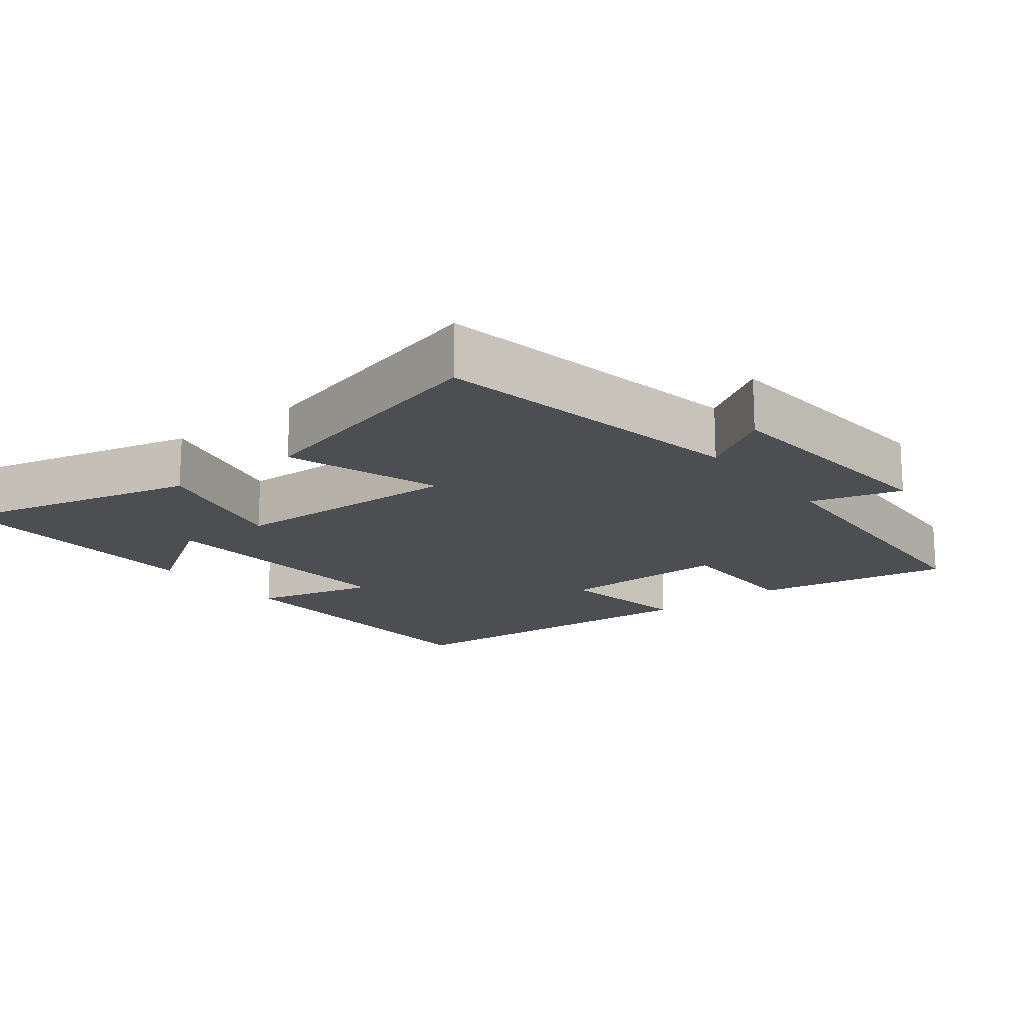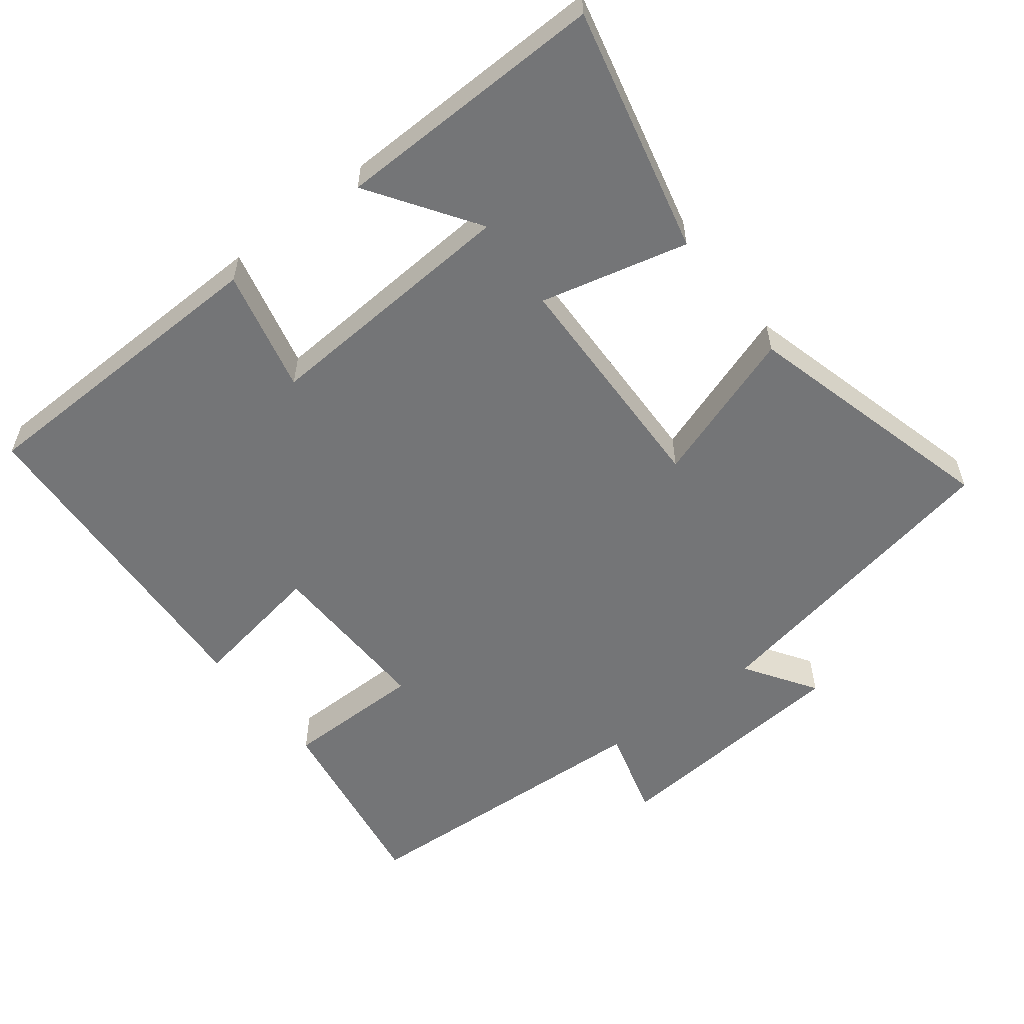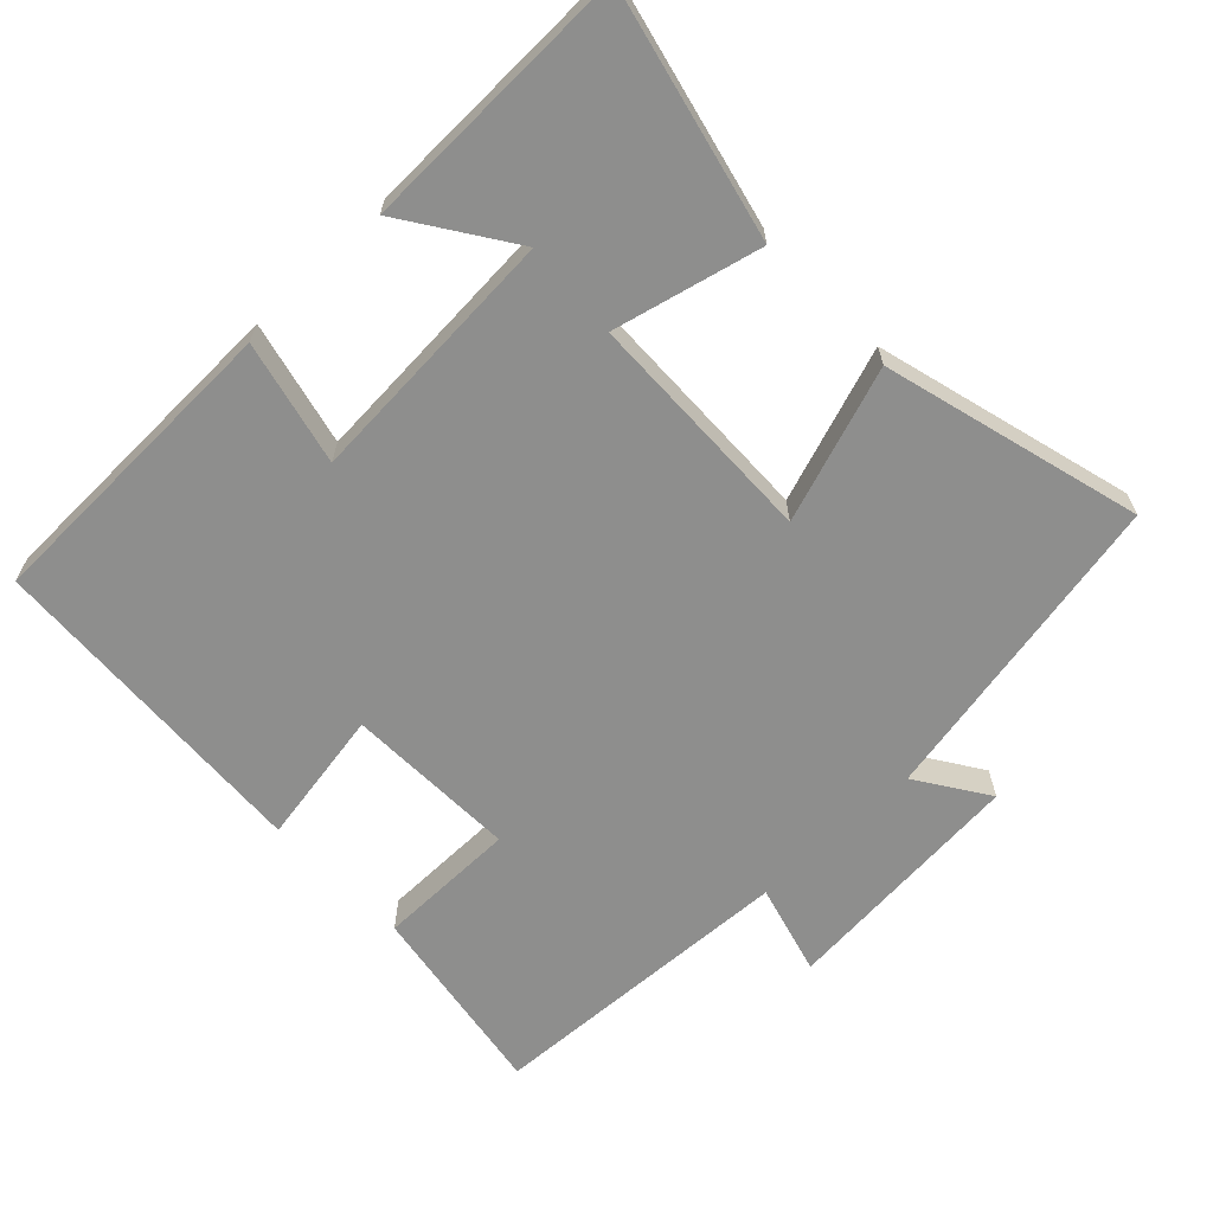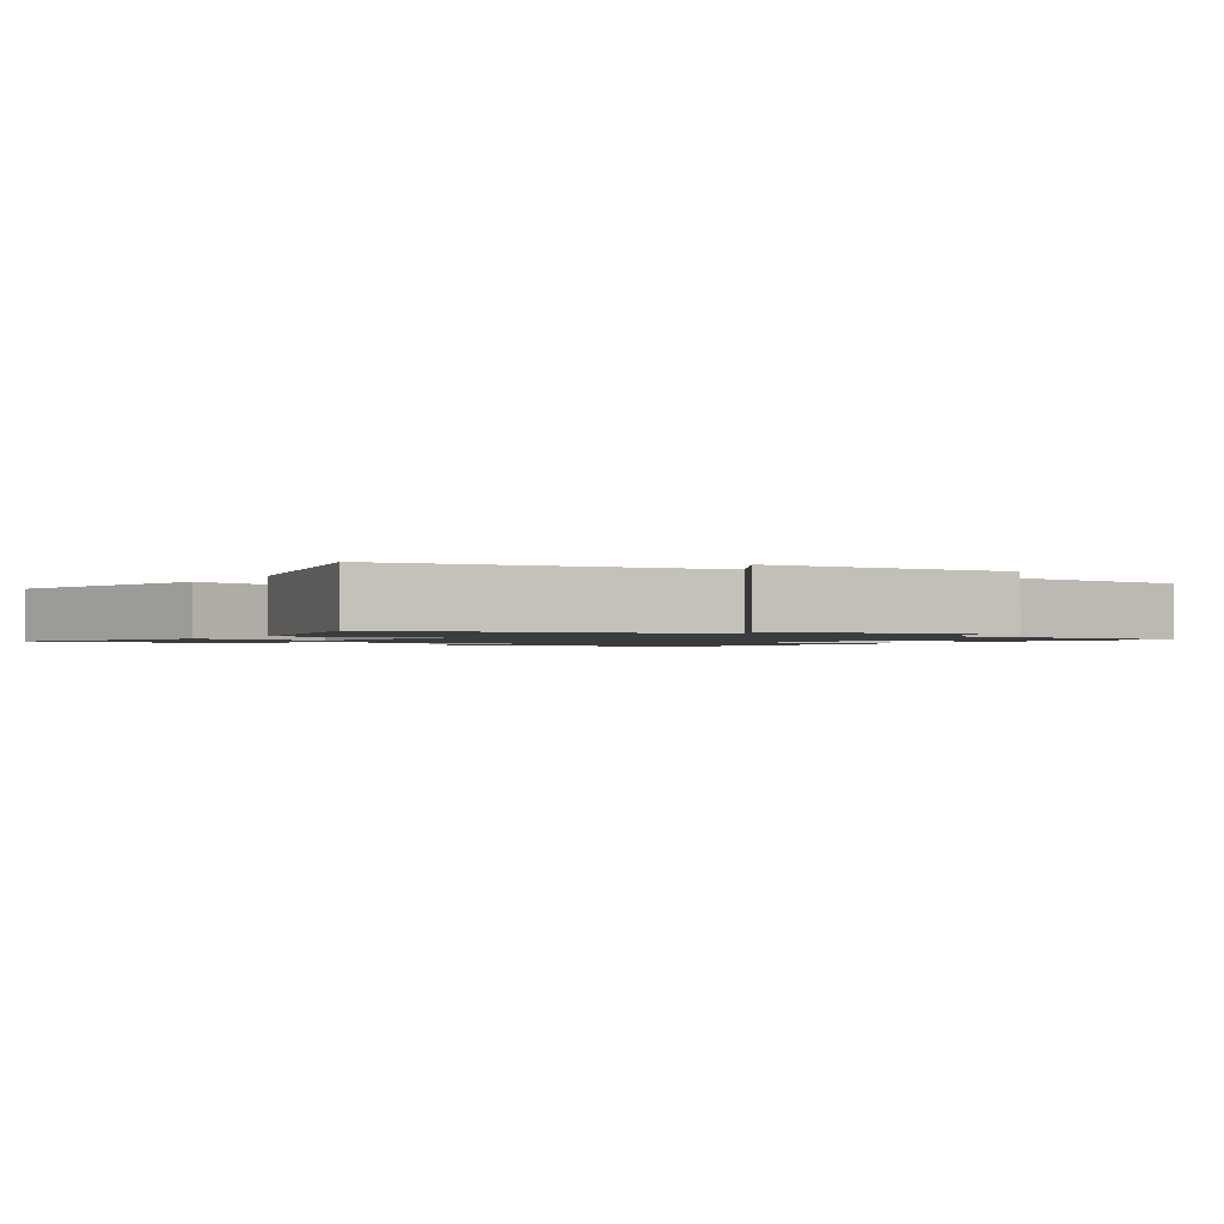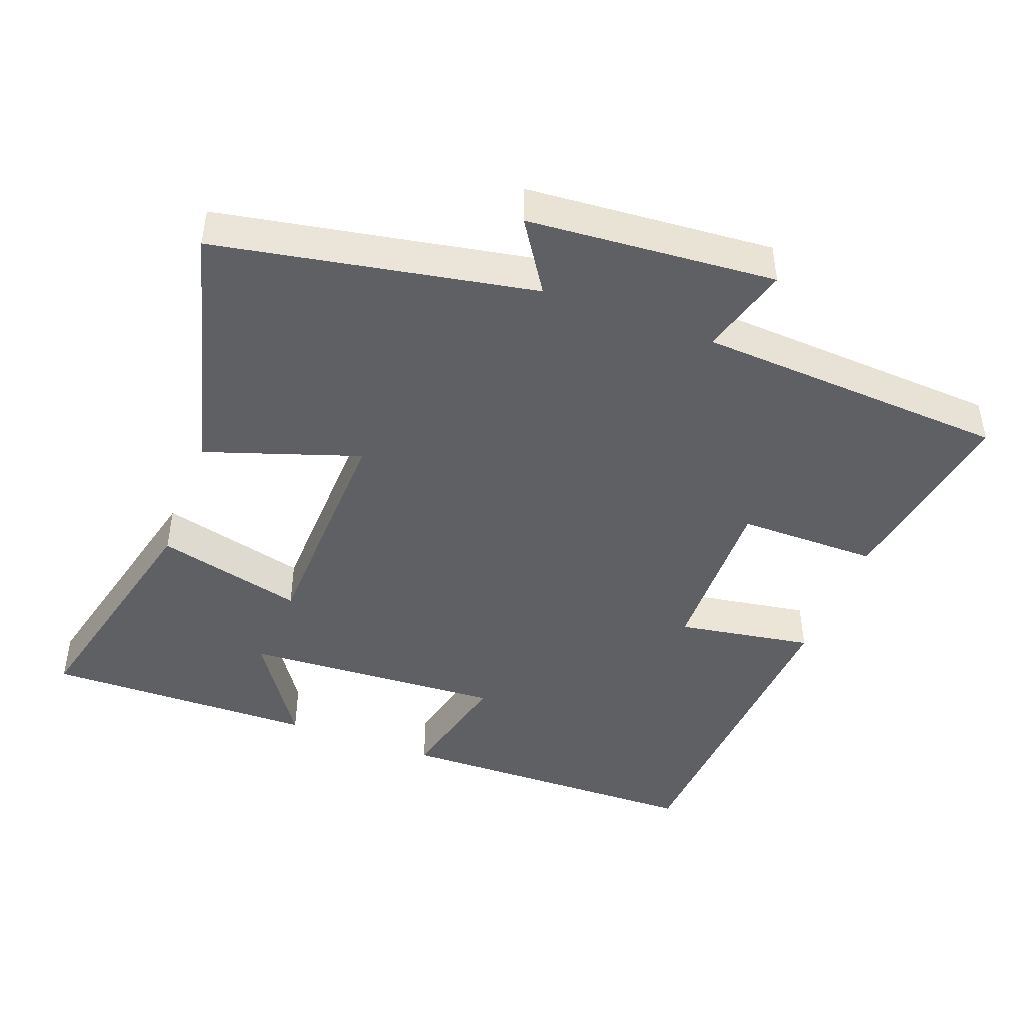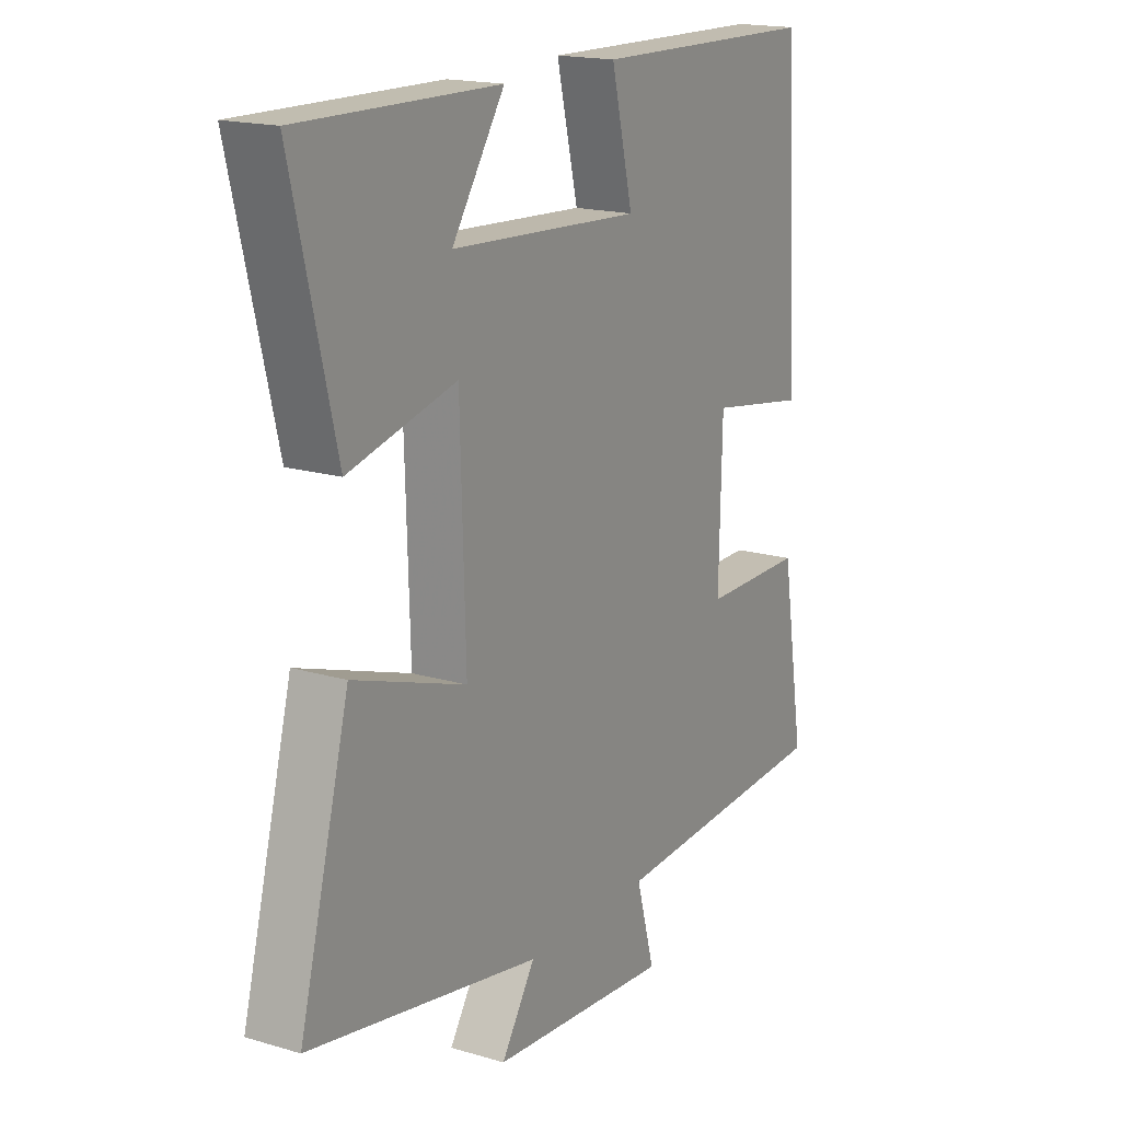
<metadata>
{"format":"obj","ext":"obj","renderer":"f3d","projection":"perspective","resolution":1024,"background":"white","views":[{"elev":-16.9,"azim":127.8,"up":"+Y"},{"elev":-56.5,"azim":37.9,"up":"+Y"},{"elev":-64.8,"azim":44.0,"up":"+Y"},{"elev":-1.5,"azim":146.1,"up":"+Y"},{"elev":-45.1,"azim":159.3,"up":"+Y"},{"elev":17.5,"azim":120.4,"up":"+Z"}]}
</metadata>
<code>
v -0.546 0.07 -0.475
v -0.5 0.07 -0.195
v -0.301 0.07 -0.195
v -0.307 0.07 0.049
v -0.5 0.07 0.017
v -0.472 0.07 0.491
v -0.028 0.07 0.5
v -0.07 0.07 0.325
v 0.3 0.07 0.347
v 0.198 0.07 0.5
v 0.584 0.07 0.507
v 0.5 0.07 0.158
v 0.291 0.07 0.21
v 0.281 0.07 -0.124
v 0.5 0.07 -0.05
v 0.597 0.07 -0.416
v 0.147 0.07 -0.5
v 0.213 0.07 -0.601
v -0.139 0.07 -0.629
v -0.103 0.07 -0.5
v -0.546 0 -0.475
v -0.5 0 -0.195
v -0.301 0 -0.195
v -0.307 0 0.049
v -0.5 0 0.017
v -0.472 0 0.491
v -0.028 0 0.5
v -0.07 0 0.325
v 0.3 0 0.347
v 0.198 0 0.5
v 0.584 0 0.507
v 0.5 0 0.158
v 0.291 0 0.21
v 0.281 0 -0.124
v 0.5 0 -0.05
v 0.597 0 -0.416
v 0.147 0 -0.5
v 0.213 0 -0.601
v -0.139 0 -0.629
v -0.103 0 -0.5
f 17 18 19 20
f 14 15 16 17
f 13 14 17 20
f 11 12 13
f 9 10 11
f 9 11 13
f 8 9 13 20
f 4 5 6 7
f 3 4 7 8
f 20 1 2 3
f 3 8 20
f 40 39 38 37
f 37 36 35 34
f 40 37 34 33
f 33 32 31
f 31 30 29
f 33 31 29
f 40 33 29 28
f 27 26 25 24
f 28 27 24 23
f 23 22 21 40
f 40 28 23
f 1 21 22 2
f 2 22 23 3
f 3 23 24 4
f 4 24 25 5
f 5 25 26 6
f 6 26 27 7
f 7 27 28 8
f 8 28 29 9
f 9 29 30 10
f 10 30 31 11
f 11 31 32 12
f 12 32 33 13
f 13 33 34 14
f 14 34 35 15
f 15 35 36 16
f 16 36 37 17
f 17 37 38 18
f 18 38 39 19
f 19 39 40 20
f 20 40 21 1

</code>
